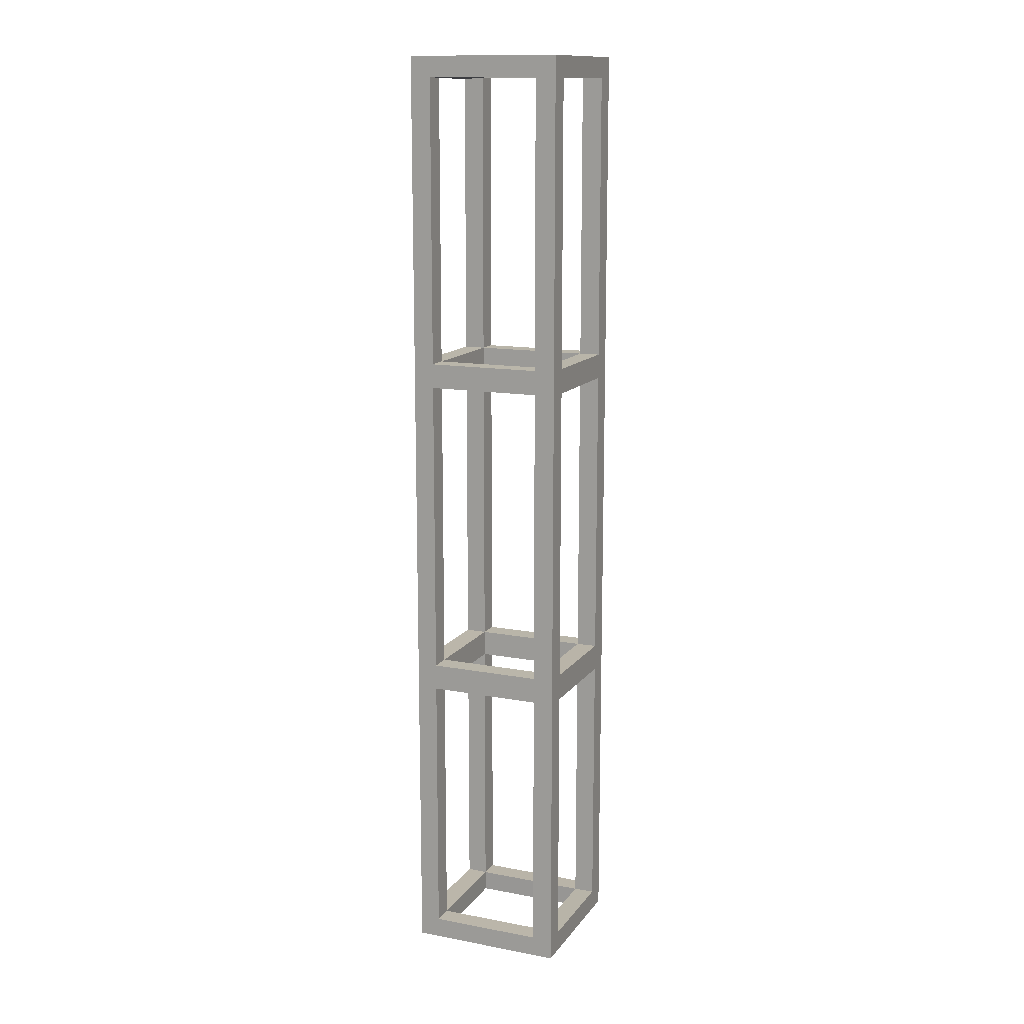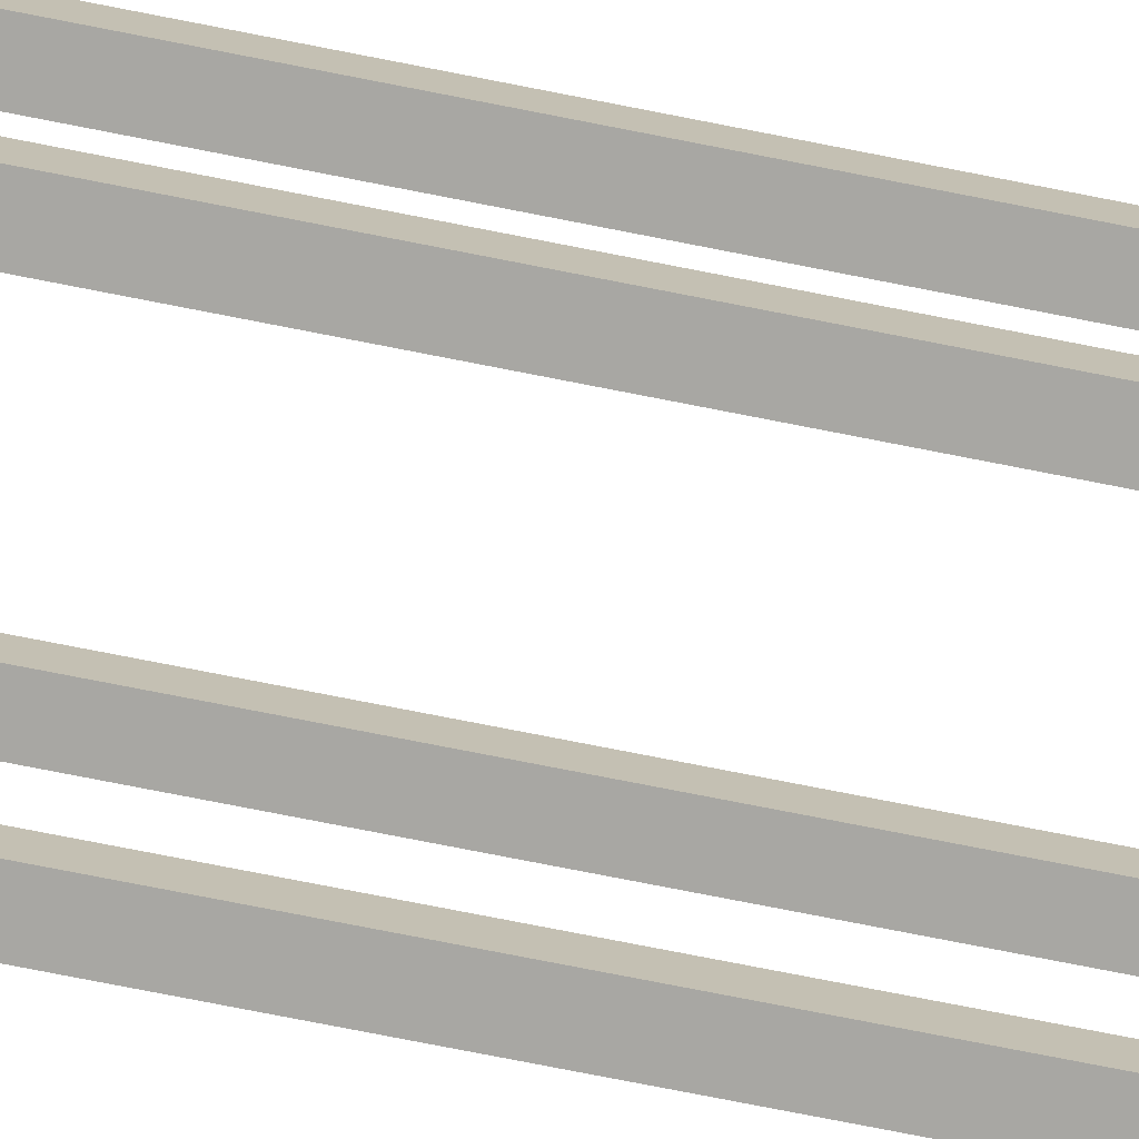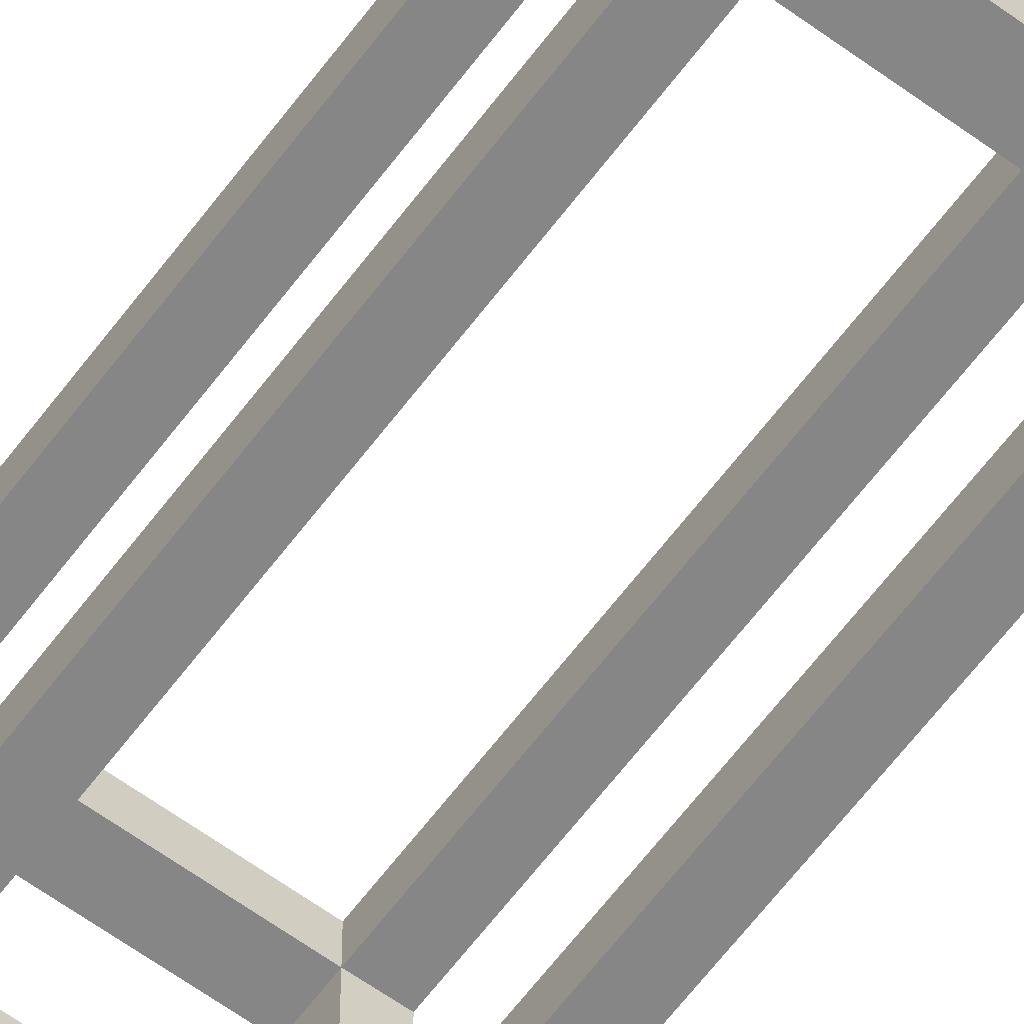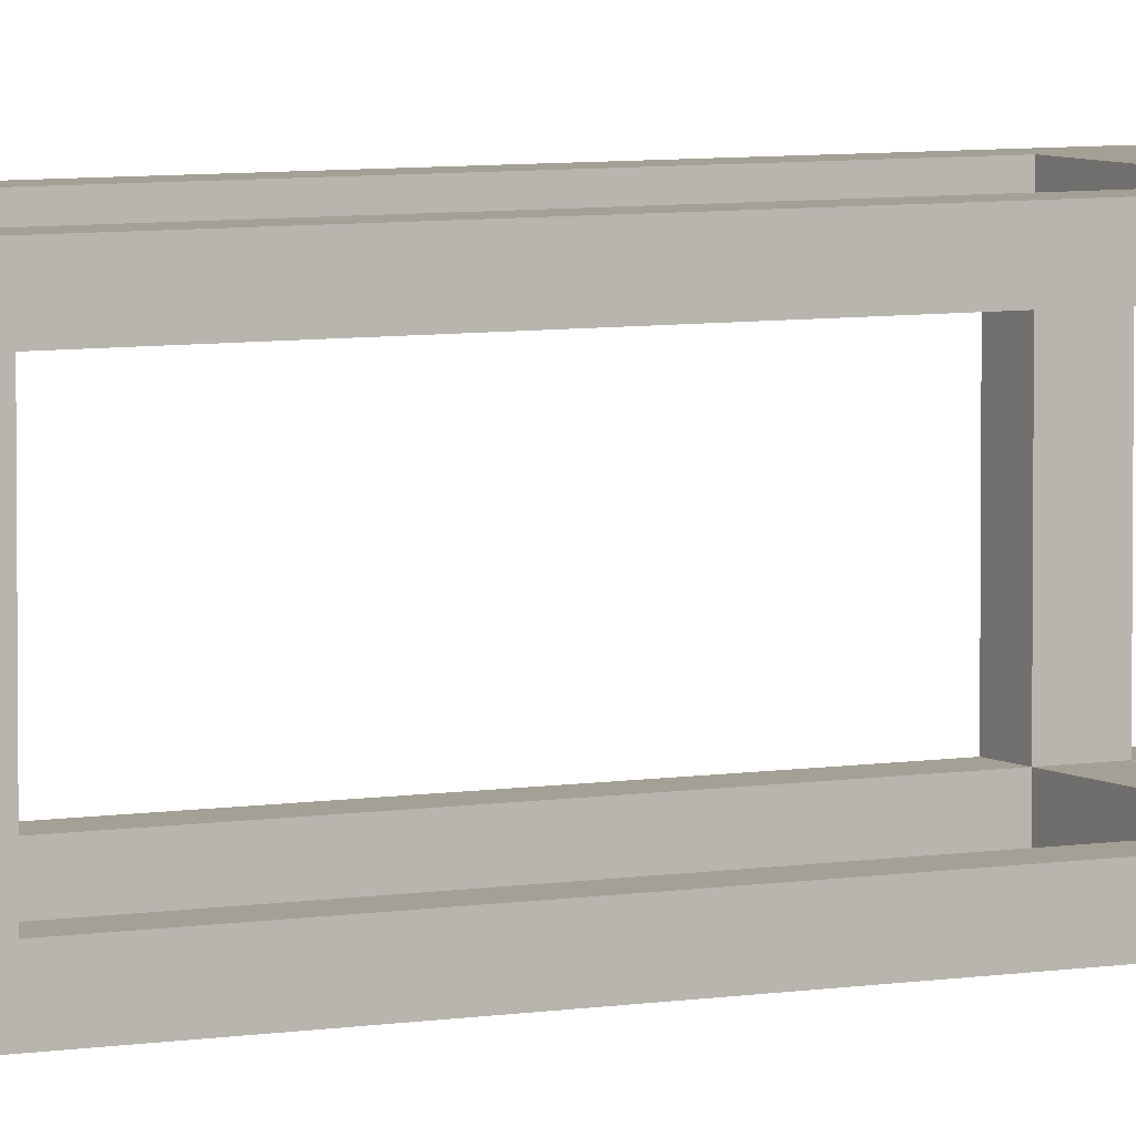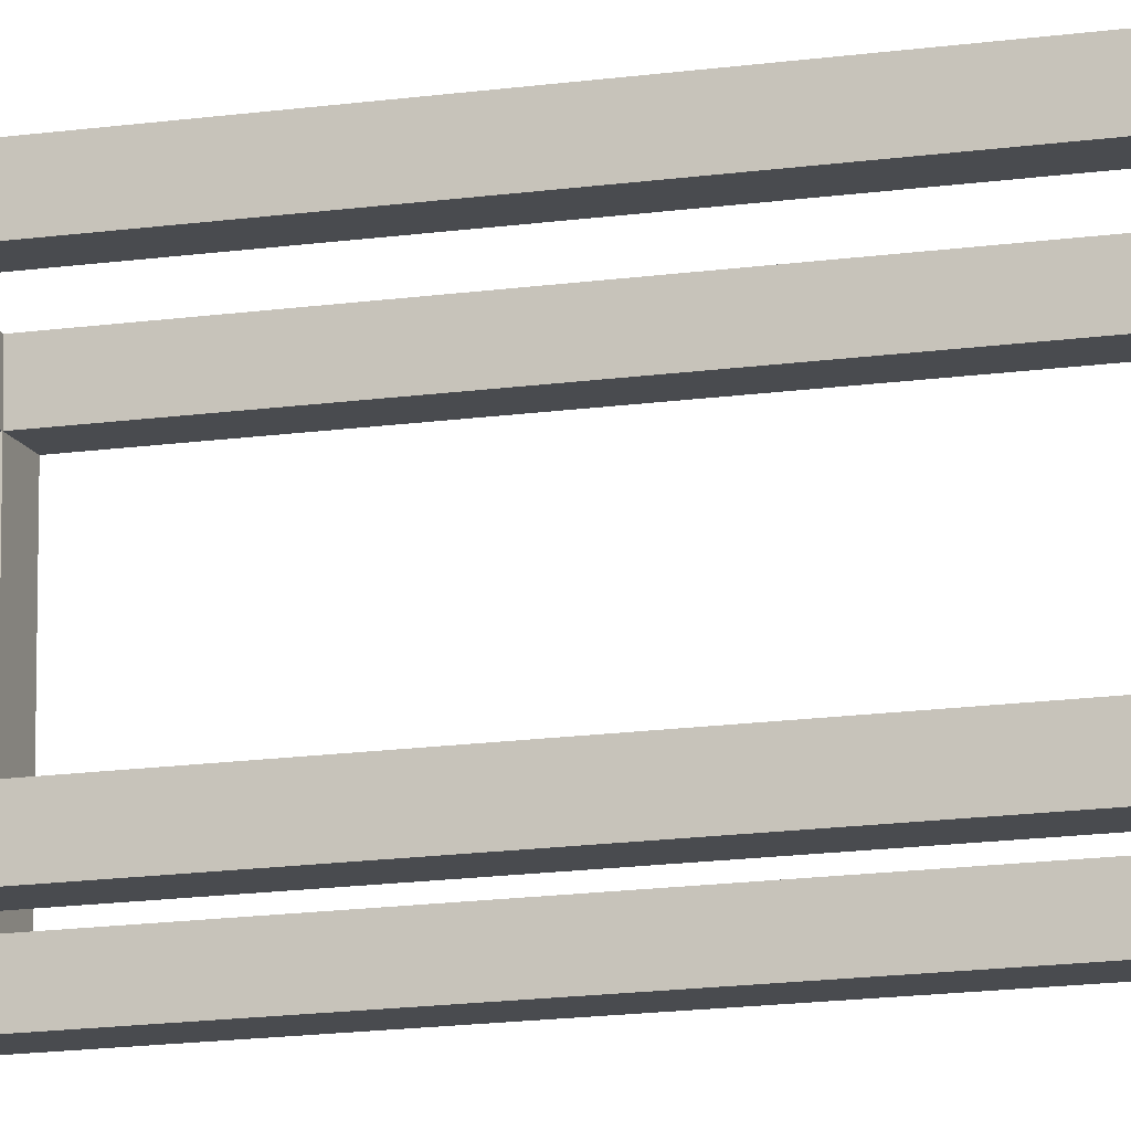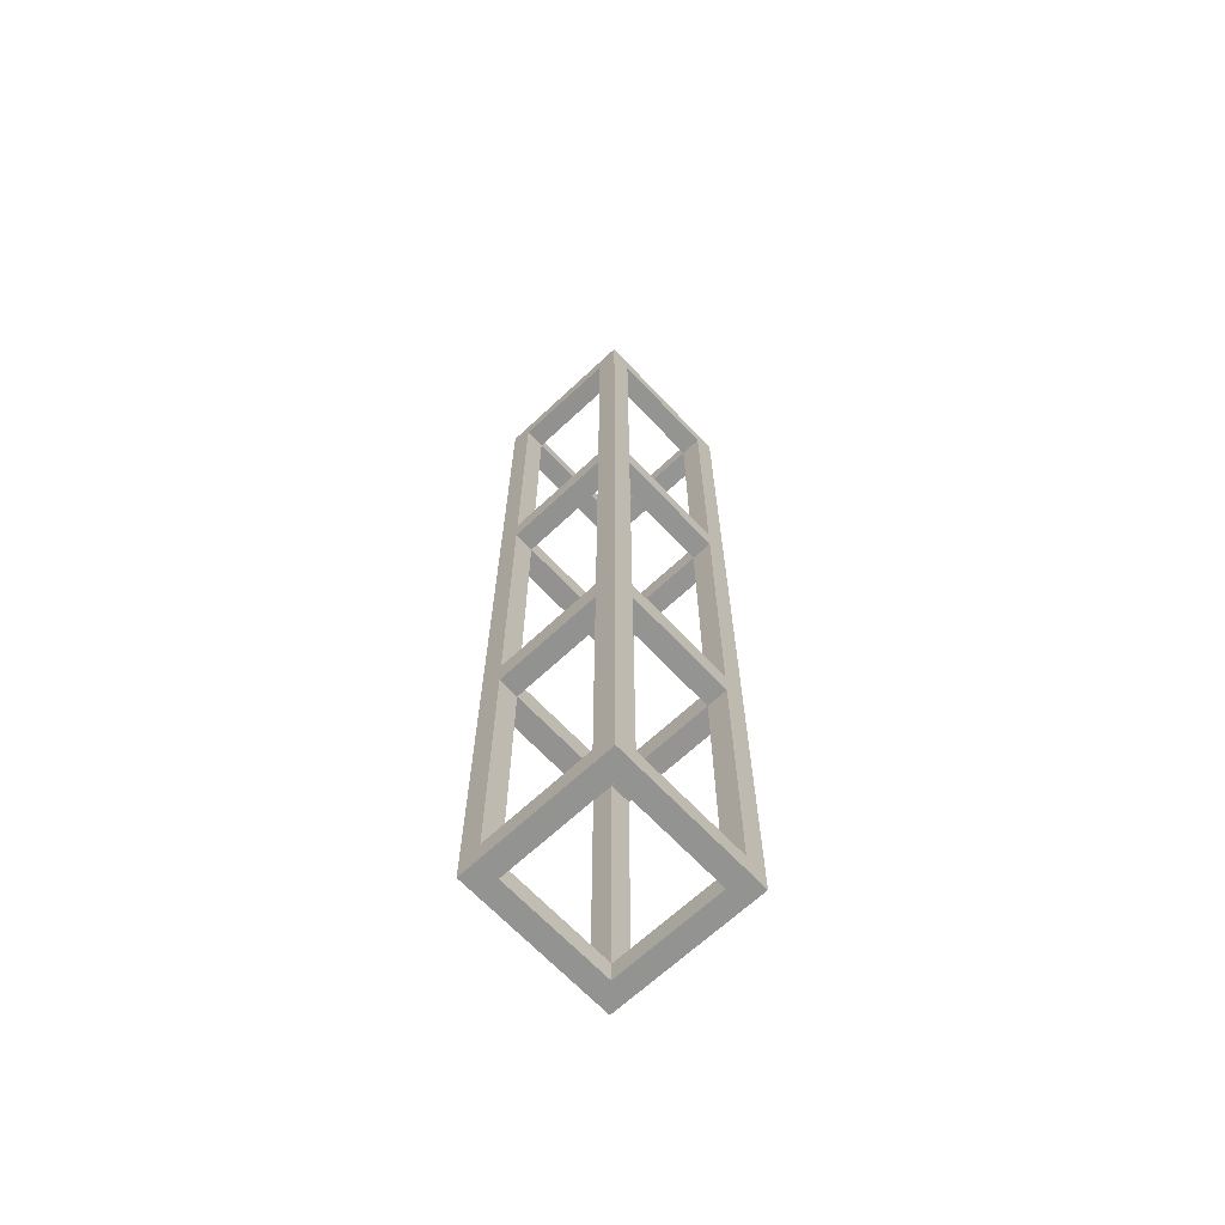
<metadata>
{"format":"obj","ext":"obj","renderer":"f3d","projection":"perspective","resolution":1024,"background":"white","views":[{"elev":13.6,"azim":22.9,"up":"+Y"},{"elev":-74.4,"azim":78.8,"up":"+Z"},{"elev":-62.2,"azim":-36.6,"up":"+Z"},{"elev":5.7,"azim":61.1,"up":"+Z"},{"elev":-14.2,"azim":-71.9,"up":"+Z"},{"elev":-66.7,"azim":-46.8,"up":"+Y"}]}
</metadata>
<code>
v -30.21 246.9 29.4
v 30.21 246.9 29.4
v -30.21 246.9 -29.4
v 30.21 246.9 -29.4
v -30.21 371.2 29.4
v 30.21 371.2 29.4
v -30.21 371.2 -29.4
v 30.21 371.2 -29.4
v -22.13 363.1 29.4
v 22.13 363.1 29.4
v 22.13 251.1 29.4
v -22.13 251.1 29.4
v -22.13 251.1 -29.4
v 22.13 251.1 -29.4
v 22.13 363.1 -29.4
v -22.13 363.1 -29.4
v 30.21 362.9 -21.1
v 30.21 362.9 21.1
v 30.21 251.2 -21.1
v 30.21 251.2 21.1
v -30.21 362.9 -21.1
v -30.21 362.9 21.1
v -30.21 251.2 21.1
v -30.21 251.2 -21.1
v 22.13 251.1 -21.1
v 22.13 363 -21.1
v 22.13 363 21.1
v 22.13 251.1 21.1
v -22.13 251.1 -21.1
v -22.13 363 -21.1
v -22.13 251.1 21.1
v -22.13 363 21.1
v -22.16 371.2 -21.35
v 22.16 371.2 -21.35
v 22.16 371.2 21.35
v -22.16 371.2 21.35
v -30.21 118.8 29.4
v 30.21 118.8 29.4
v -30.21 118.8 -29.4
v 30.21 118.8 -29.4
v -22.13 241.5 29.4
v 22.13 241.5 29.4
v 22.13 123.9 29.4
v -22.13 123.9 29.4
v -22.13 123.9 -29.4
v 22.13 123.9 -29.4
v 22.13 241.5 -29.4
v -22.13 241.5 -29.4
v 30.21 241.4 -21.1
v 30.21 241.4 21.1
v 30.21 124 -21.1
v 30.21 124 21.1
v -30.21 241.4 -21.1
v -30.21 241.4 21.1
v -30.21 124 21.1
v -30.21 124 -21.1
v 22.13 123.9 -21.1
v 22.13 241.4 -21.1
v 22.13 241.4 21.1
v 22.13 123.9 21.1
v -22.13 123.9 -21.1
v -22.13 241.4 -21.1
v -22.13 123.9 21.1
v -22.13 241.4 21.1
v -30.21 0 29.4
v 30.21 0 29.4
v -30.21 0 -29.4
v 30.21 0 -29.4
v -22.13 8.089 29.4
v 22.13 8.089 29.4
v 22.13 113.7 29.4
v -22.13 113.7 29.4
v -22.13 113.7 -29.4
v 22.13 113.7 -29.4
v 22.13 8.089 -29.4
v -22.13 8.089 -29.4
v 30.21 8.301 -21.1
v 30.21 8.301 21.1
v 30.21 113.5 -21.1
v 30.21 113.5 21.1
v -30.21 8.301 -21.1
v -30.21 8.301 21.1
v -30.21 113.5 21.1
v -30.21 113.5 -21.1
v 22.13 113.6 -21.1
v 22.13 8.154 -21.1
v 22.13 8.154 21.1
v 22.13 113.6 21.1
v -22.13 113.6 -21.1
v -22.13 8.154 -21.1
v -22.13 113.6 21.1
v -22.13 8.154 21.1
v -22.16 0 -21.35
v 22.16 0 -21.35
v 22.16 0 21.35
v -22.16 0 21.35
f 2 11 12 1 41 42
f 4 19 20 2 50 49
f 5 9 10 6
f 6 10 11 2
f 1 12 9 5
f 4 14 15 8
f 8 15 16 7
f 7 16 13 3
f 31 12 11 28
f 15 26 30 16
f 6 18 17 8
f 8 17 19 4
f 2 20 18 6
f 7 21 22 5
f 5 22 23 1
f 3 24 21 7
f 14 25 26 15
f 10 27 28 11
f 16 30 29 13
f 12 31 32 9
f 18 27 26 17
f 17 26 25 19
f 19 25 28 20
f 20 28 27 18
f 21 30 32 22
f 22 32 31 23
f 23 31 29 24
f 24 29 30 21
f 13 29 25 14
f 27 10 9 32
f 7 33 34 8
f 8 34 35 6
f 6 35 36 5
f 5 36 33 7
f 28 25 58 59
f 26 34 33 30
f 30 33 36 32
f 32 36 35 27
f 27 35 34 26
f 2 42 43 38
f 38 43 44 37 72 71
f 37 44 41 1
f 40 46 47 4
f 4 47 48 3 13 14
f 3 48 45 39
f 63 44 43 60
f 47 58 62 48
f 4 49 51 40
f 40 51 52 38 80 79
f 38 52 50 2
f 3 53 54 1 23 24
f 1 54 55 37
f 39 56 53 3
f 46 57 58 47
f 42 59 60 43
f 48 62 61 45
f 44 63 64 41
f 50 59 58 49
f 49 58 57 51
f 51 57 60 52
f 52 60 59 50
f 53 62 64 54
f 54 64 63 55
f 55 63 61 56
f 56 61 62 53
f 45 61 57 46
f 59 42 41 64
f 57 61 89 85
f 61 63 91 89
f 29 62 58 25
f 31 64 62 29
f 28 59 64 31
f 65 66 70 69
f 66 38 71 70
f 37 65 69 72
f 40 74 73 39 45 46
f 40 68 75 74
f 68 67 76 75
f 67 39 73 76
f 91 88 71 72
f 75 76 90 86
f 66 68 77 78
f 68 40 79 77
f 38 66 78 80
f 67 65 82 81
f 65 37 83 82
f 39 84 83 37 55 56
f 39 67 81 84
f 74 75 86 85
f 70 71 88 87
f 76 73 89 90
f 72 69 92 91
f 78 77 86 87
f 77 79 85 86
f 79 80 88 85
f 80 78 87 88
f 81 82 92 90
f 82 83 91 92
f 83 84 89 91
f 84 81 90 89
f 73 74 85 89
f 87 92 69 70
f 67 68 94 93
f 68 66 95 94
f 66 65 96 95
f 65 67 93 96
f 57 85 88 60
f 60 88 91 63
f 86 90 93 94
f 90 92 96 93
f 92 87 95 96
f 87 86 94 95

</code>
